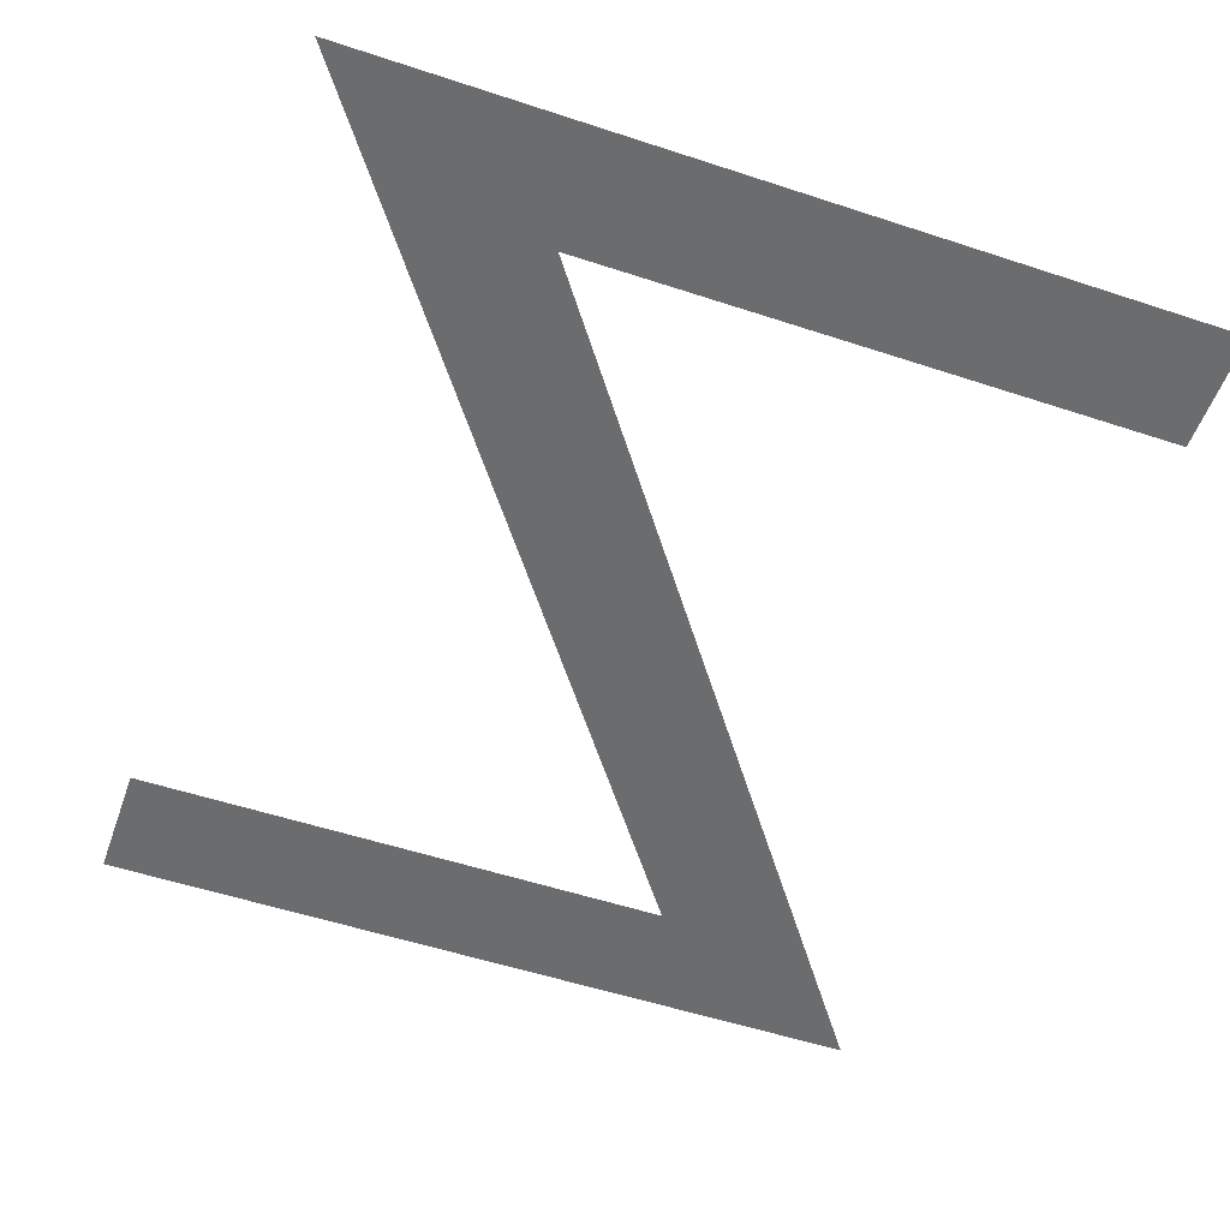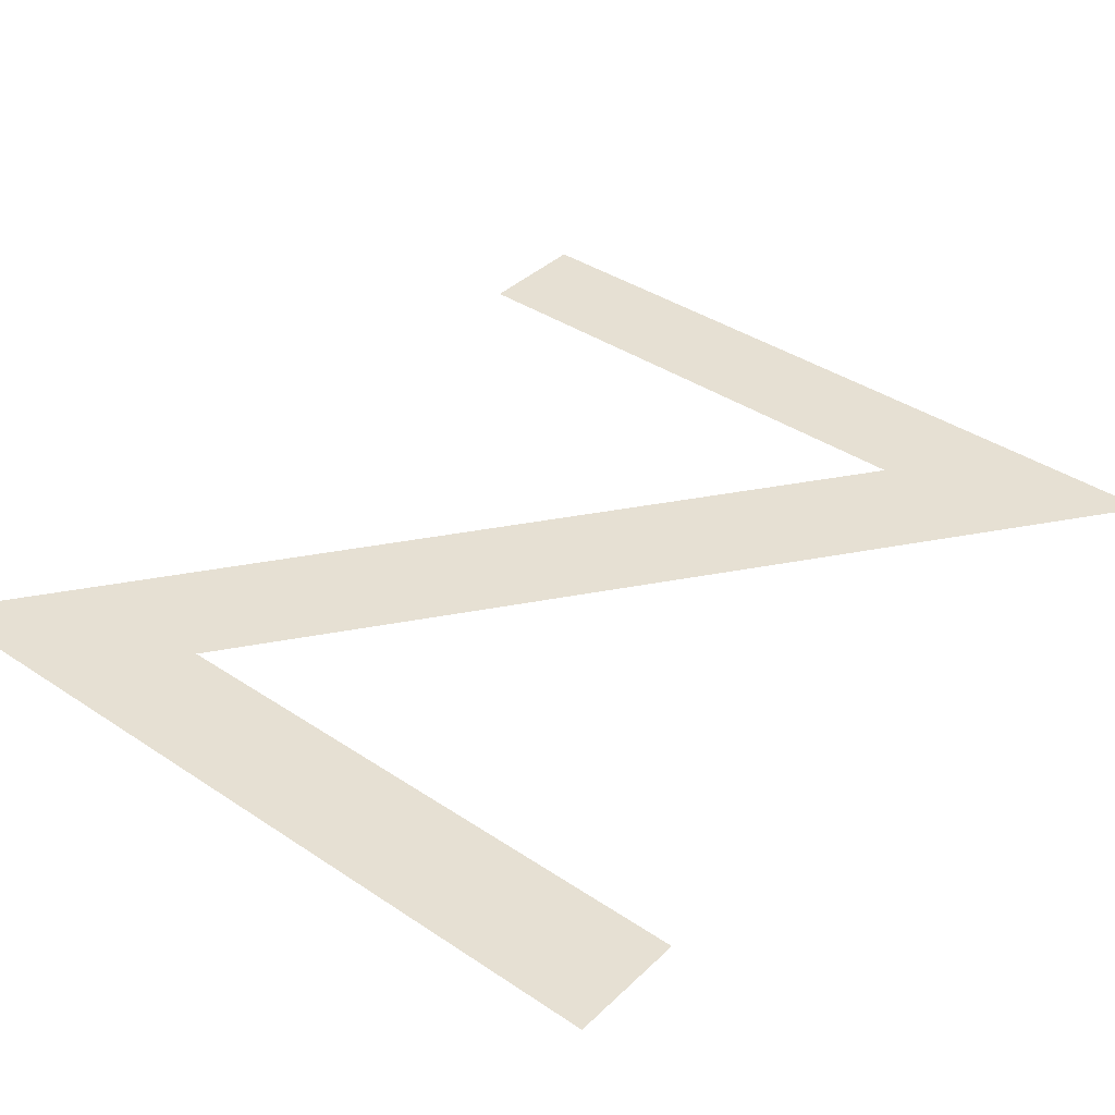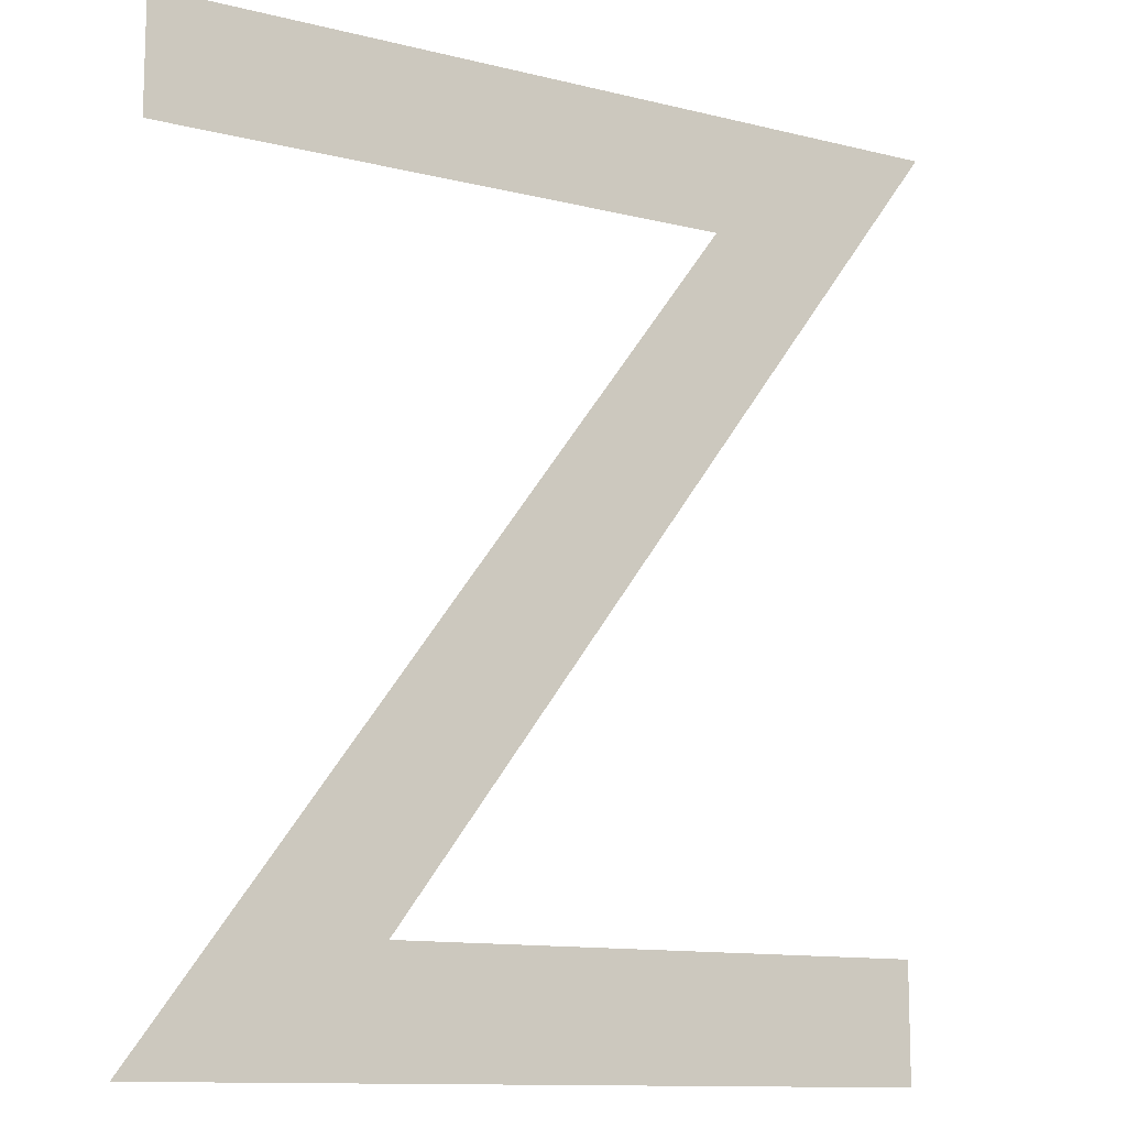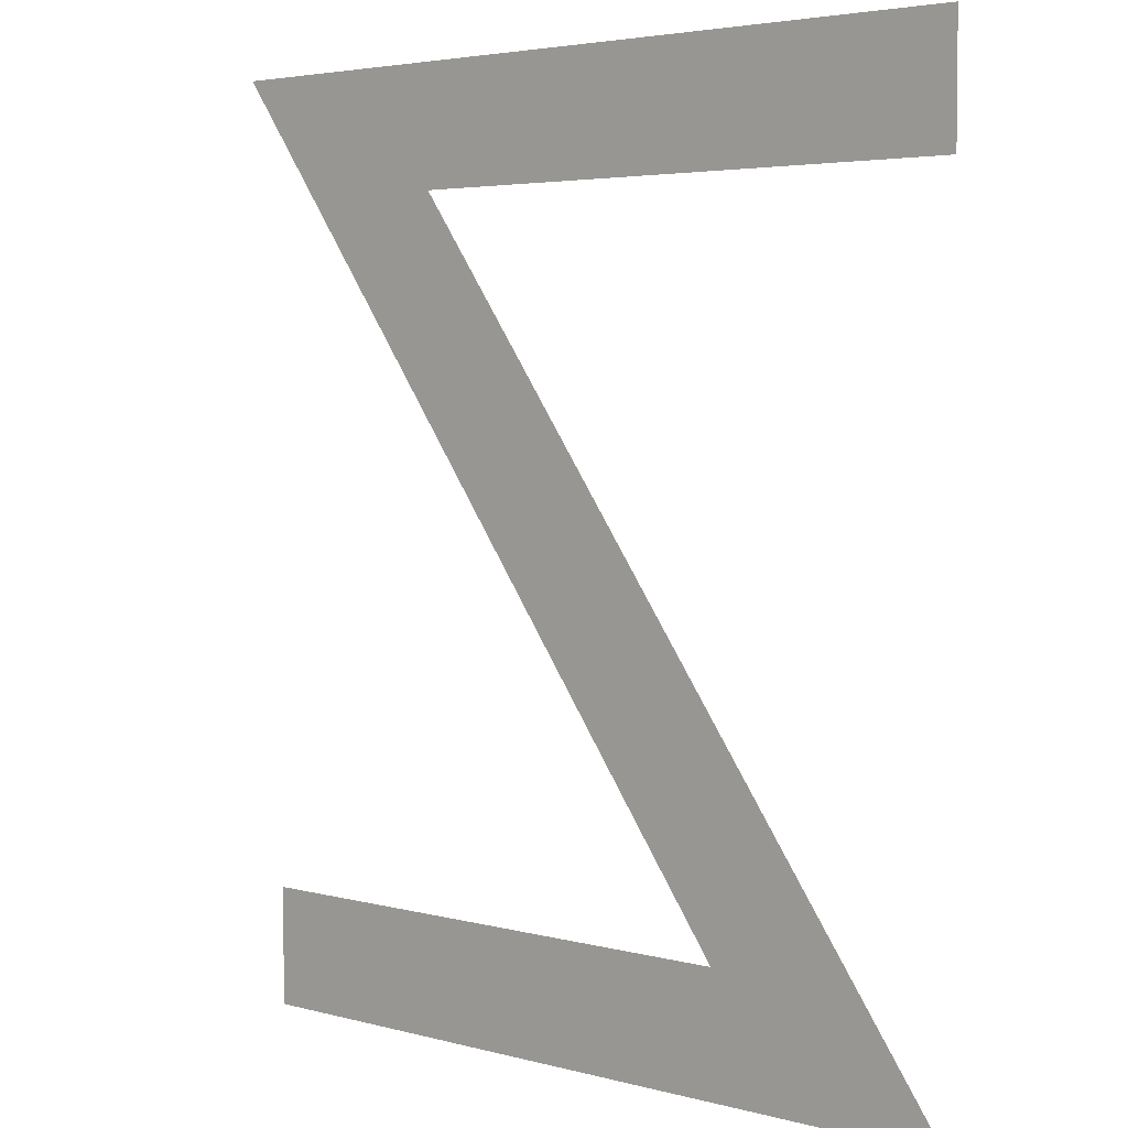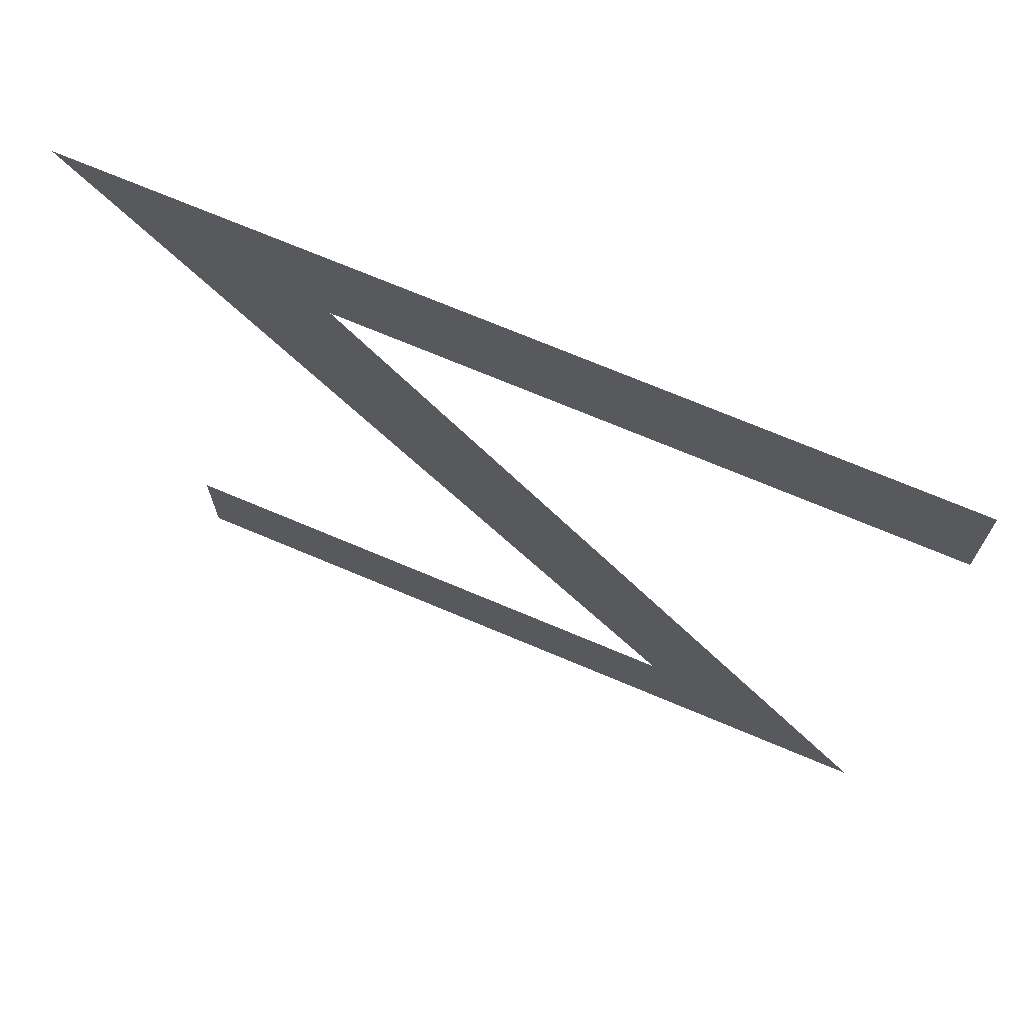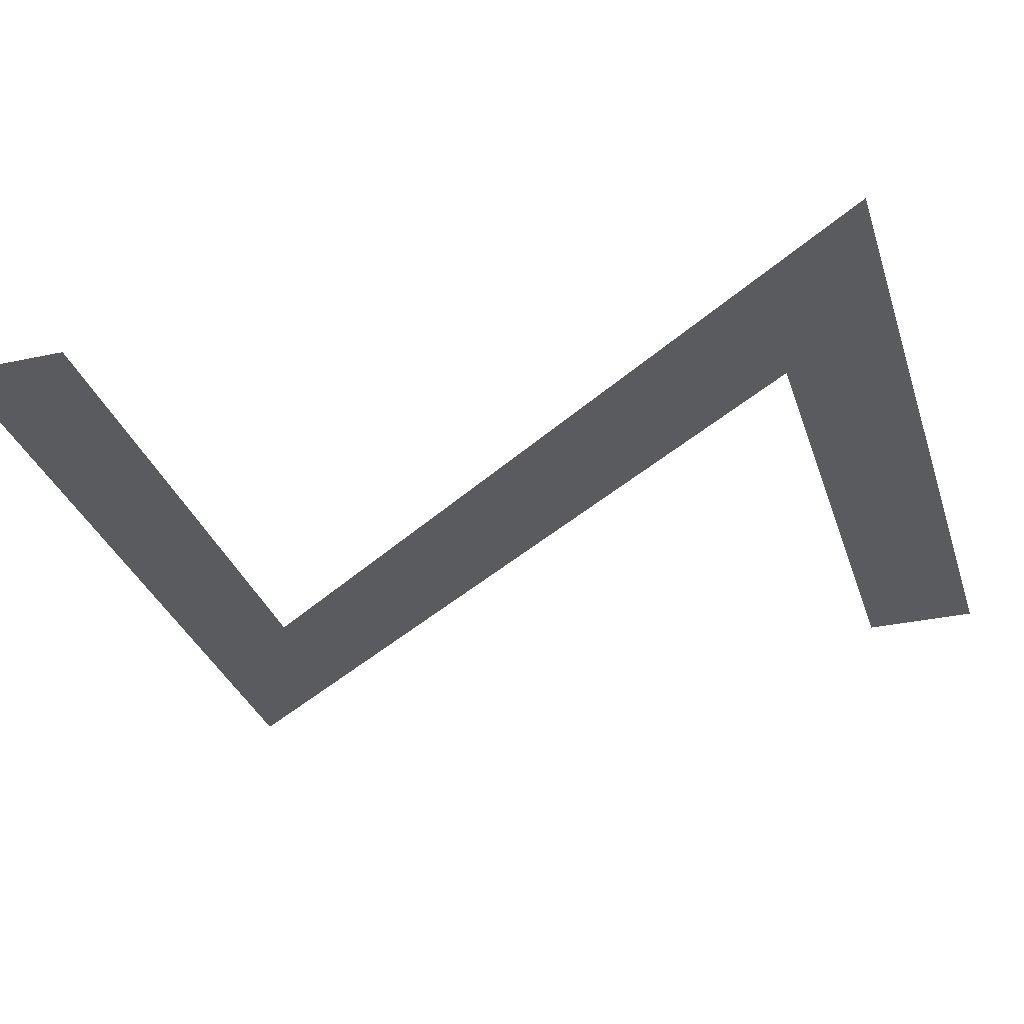
<metadata>
{"format":"obj","ext":"obj","renderer":"f3d","projection":"perspective","resolution":1024,"background":"white","views":[{"elev":-53.6,"azim":-19.4,"up":"+Y"},{"elev":38.4,"azim":40.2,"up":"+Y"},{"elev":-11.8,"azim":149.2,"up":"+Z"},{"elev":3.9,"azim":42.0,"up":"+Z"},{"elev":71.4,"azim":22.9,"up":"+Z"},{"elev":-32.3,"azim":106.9,"up":"+Y"}]}
</metadata>
<code>
o Text
v 0.45 0 -0.594
v 0.016 0 0
v 0.631 0 0
v 0.631 0 -0.088
v 0.197 0 -0.088
v 0.631 0 -0.682
v 0.043 0 -0.682
v 0.043 0 -0.594
f 8 6 7
f 8 1 6
f 1 5 6
f 2 5 1
f 2 4 5
f 2 3 4

</code>
